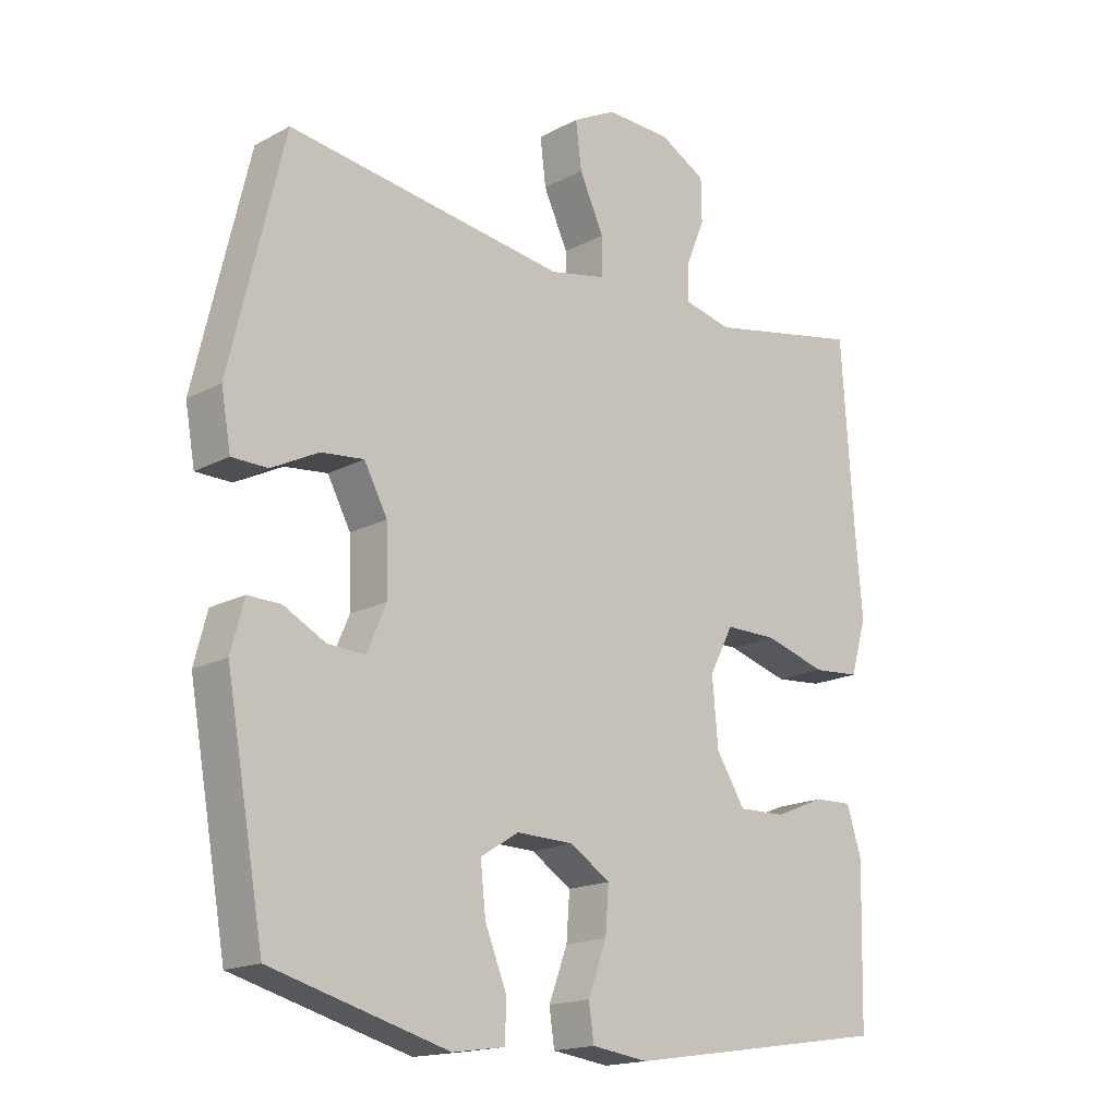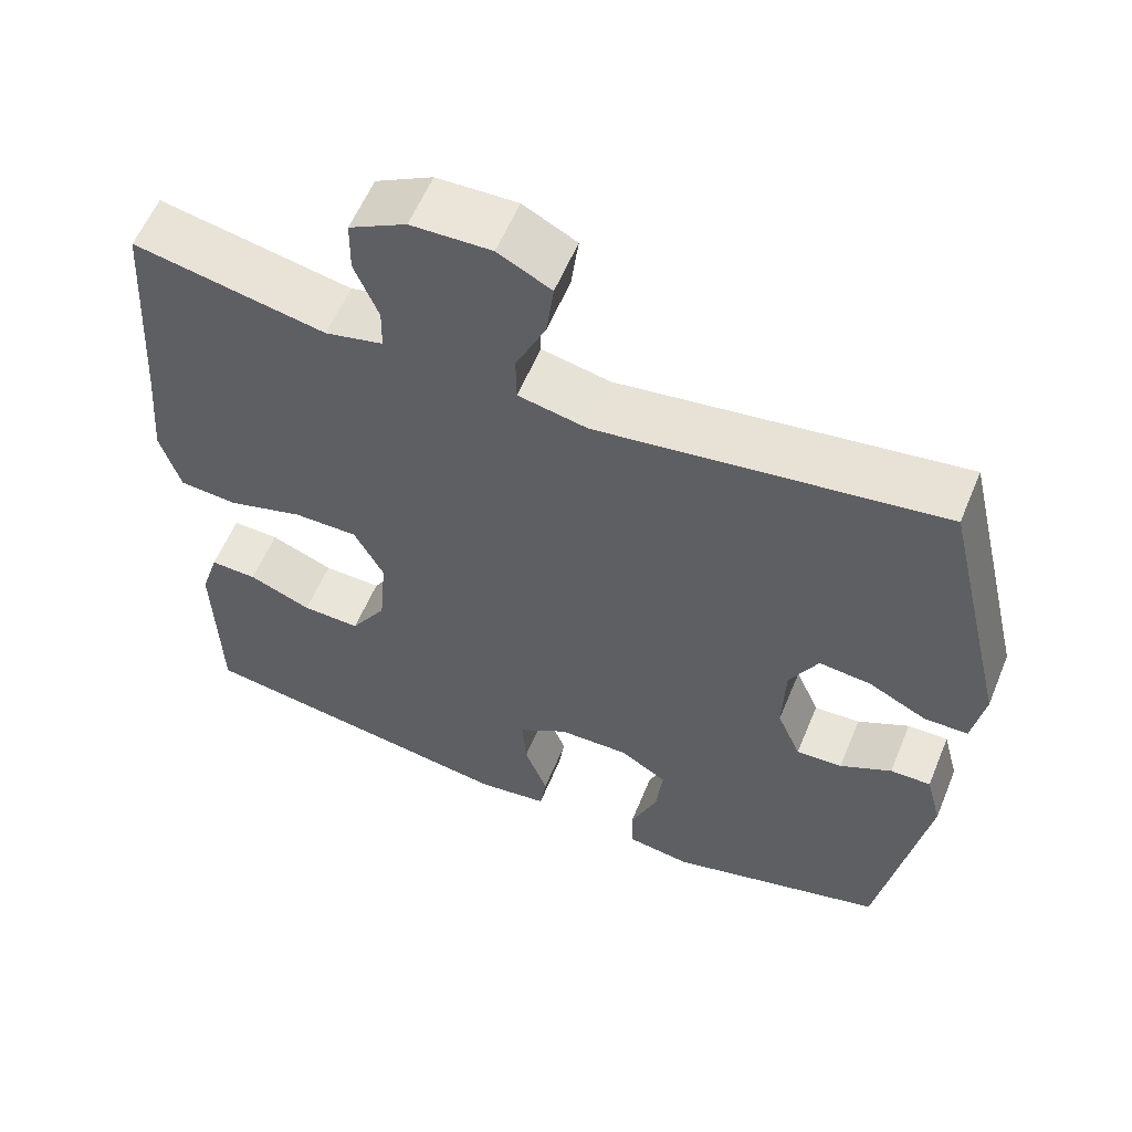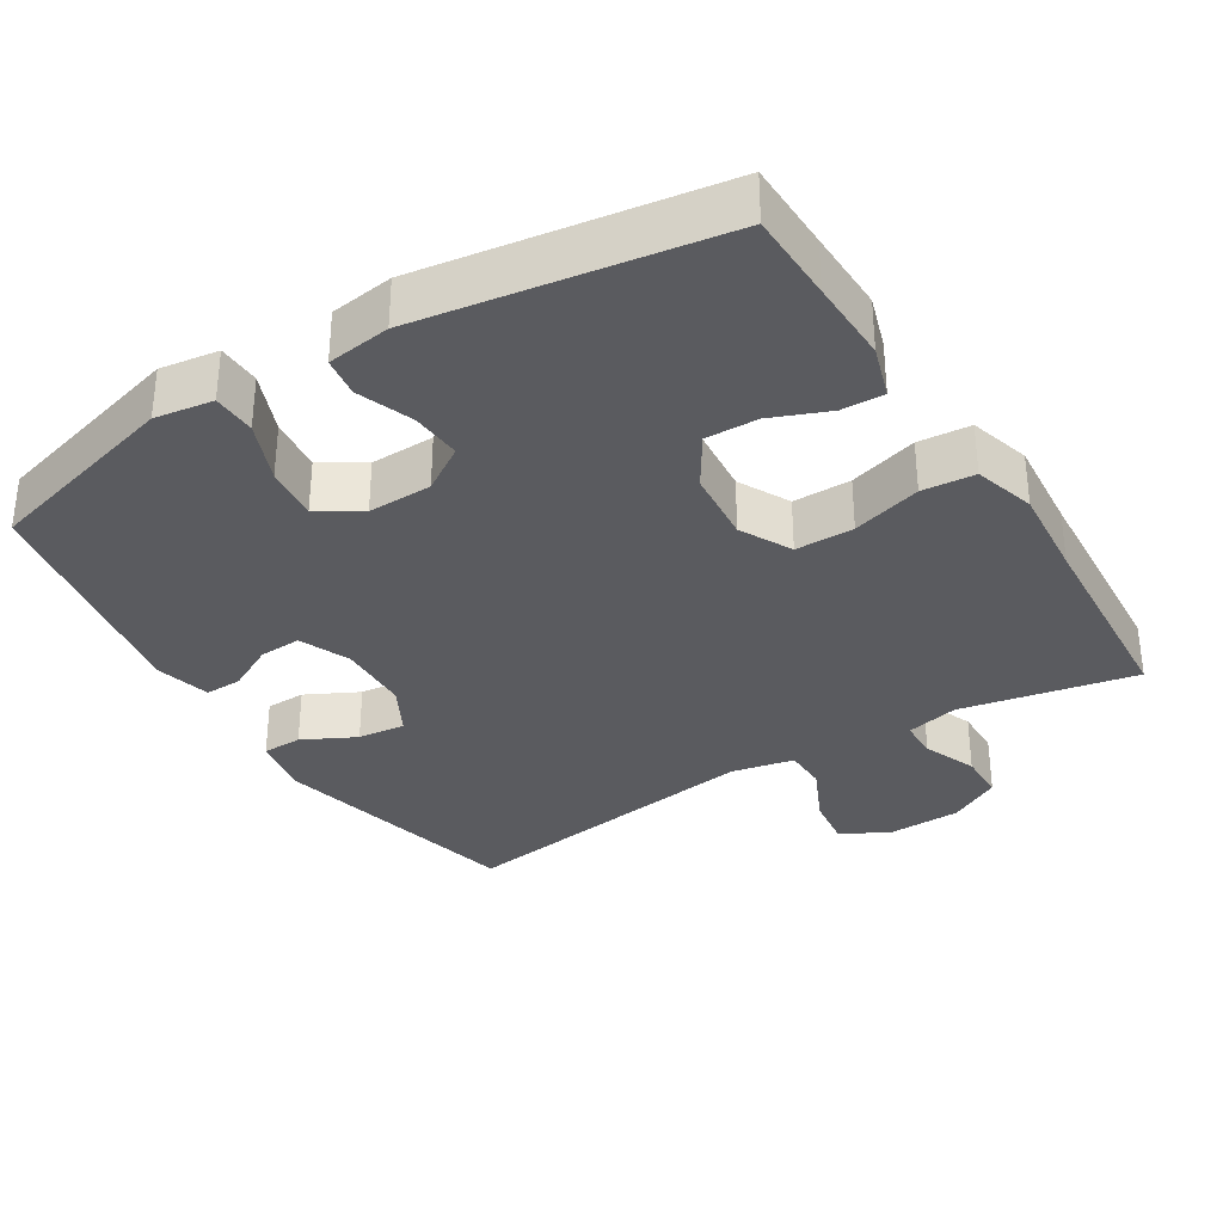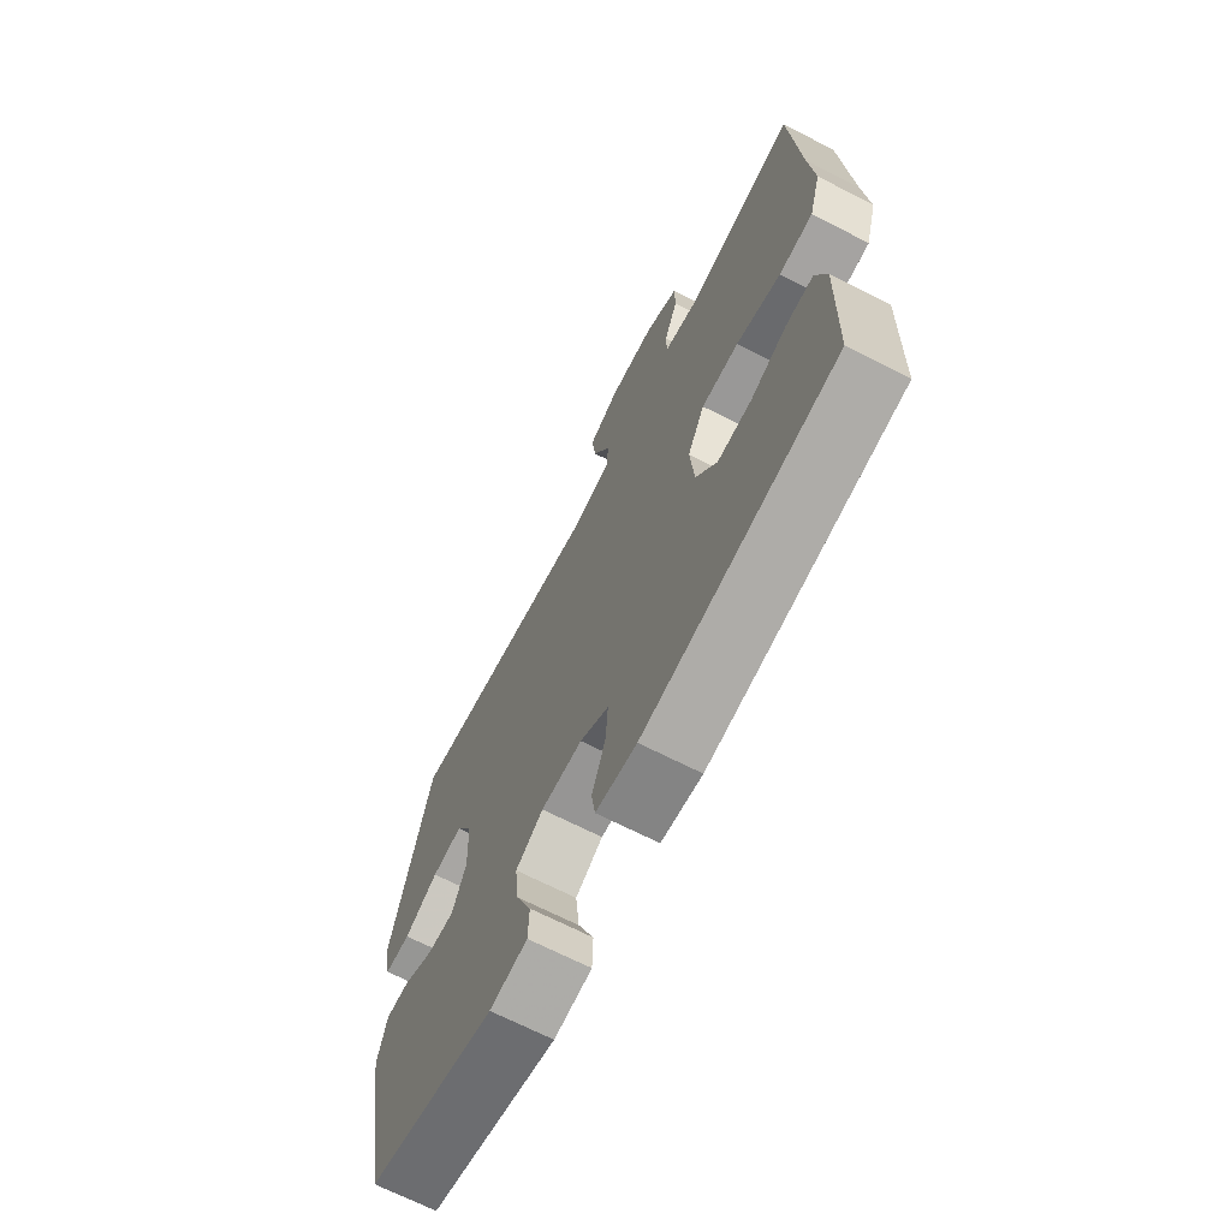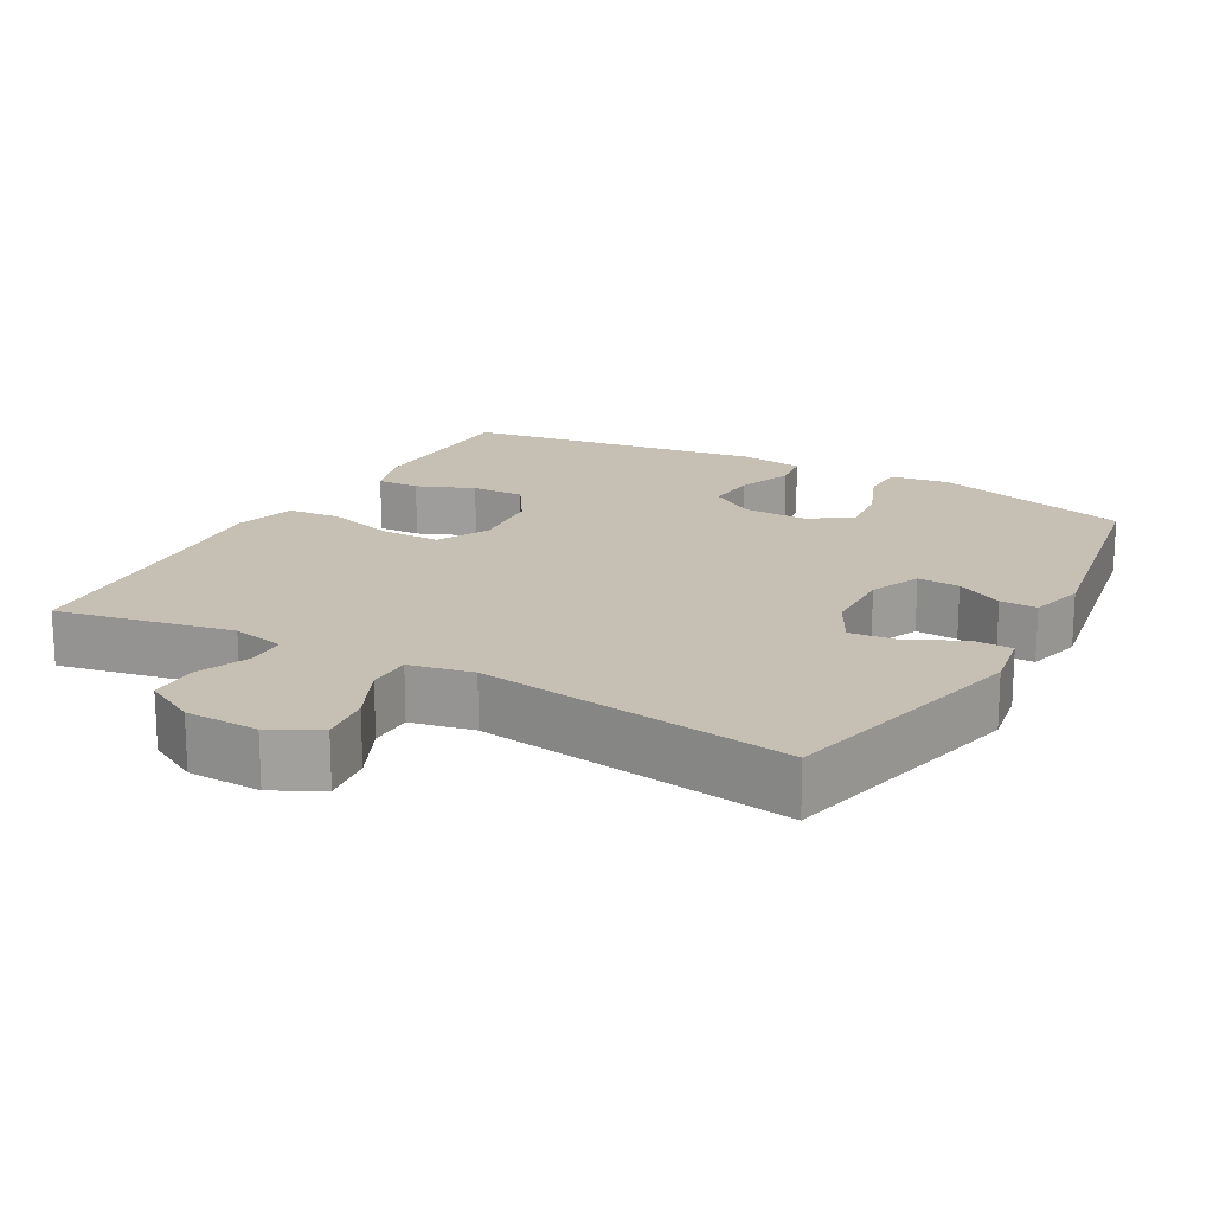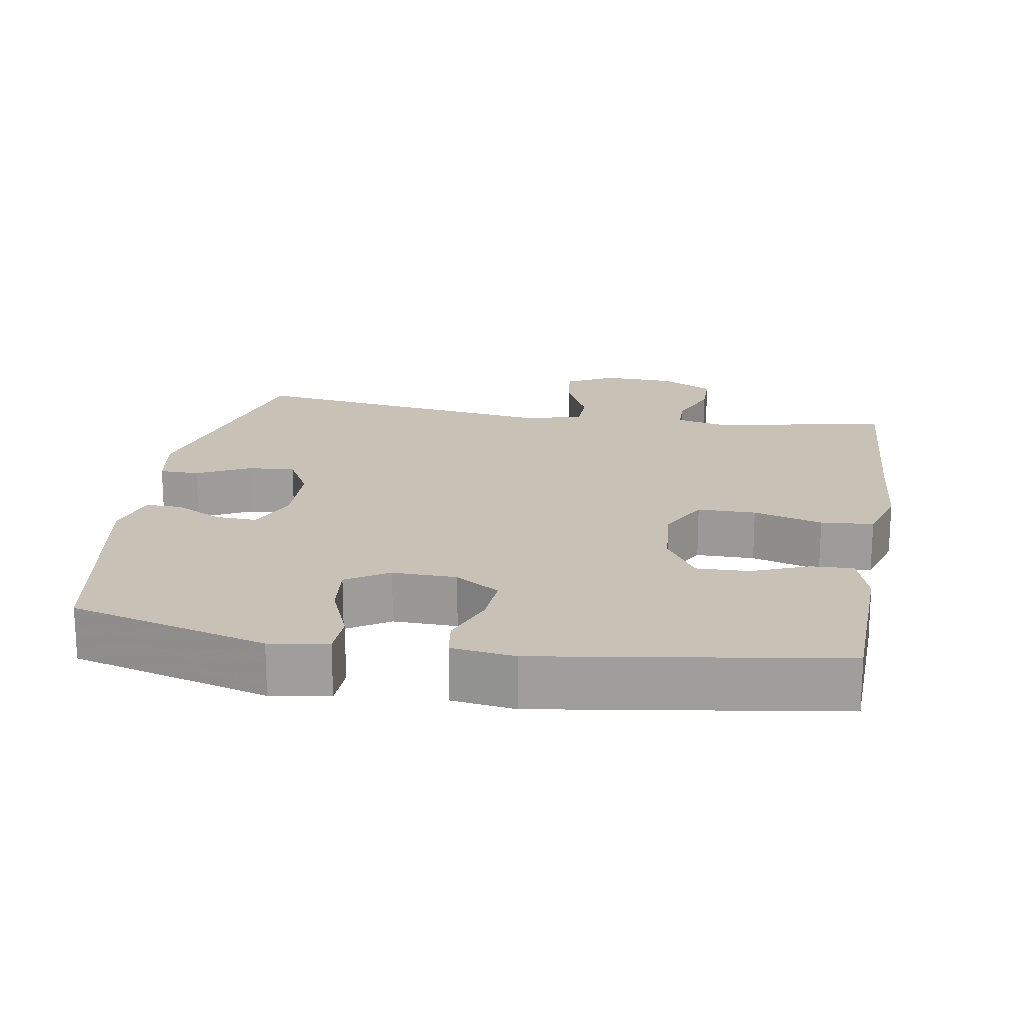
<metadata>
{"format":"obj","ext":"obj","renderer":"f3d","projection":"perspective","resolution":1024,"background":"white","views":[{"elev":-17.0,"azim":136.9,"up":"+Z"},{"elev":58.3,"azim":22.4,"up":"+Z"},{"elev":-33.4,"azim":-148.2,"up":"+Y"},{"elev":-68.7,"azim":-117.1,"up":"+Z"},{"elev":18.1,"azim":29.1,"up":"+Y"},{"elev":19.0,"azim":-170.4,"up":"+Y"}]}
</metadata>
<code>
v -0.5 0.07 0.5
v -0.258 0.07 0.452
v -0.185 0.07 0.469
v -0.184 0.07 0.523
v -0.214 0.07 0.597
v -0.213 0.07 0.664
v -0.141 0.07 0.703
v -0.04 0.07 0.706
v 0.027 0.07 0.671
v 0.018 0.07 0.599
v -0.02 0.07 0.517
v -0.019 0.07 0.457
v 0.068 0.07 0.439
v 0.5 0.07 0.5
v 0.583 0.07 0.15
v 0.568 0.07 0.065
v 0.513 0.07 0.064
v 0.44 0.07 0.101
v 0.374 0.07 0.108
v 0.338 0.07 0.041
v 0.335 0.07 -0.06
v 0.365 0.07 -0.13
v 0.423 0.07 -0.127
v 0.488 0.07 -0.093
v 0.539 0.07 -0.092
v 0.559 0.07 -0.168
v 0.5 0.07 -0.5
v 0.226 0.07 -0.575
v 0.145 0.07 -0.563
v 0.143 0.07 -0.503
v 0.177 0.07 -0.419
v 0.185 0.07 -0.344
v 0.126 0.07 -0.307
v 0.037 0.07 -0.309
v -0.025 0.07 -0.349
v -0.02 0.07 -0.419
v 0.009 0.07 -0.496
v 0.001 0.07 -0.551
v -0.087 0.07 -0.563
v -0.5 0.07 -0.5
v -0.503 0.07 -0.376
v -0.506 0.07 -0.26
v -0.483 0.07 -0.187
v -0.424 0.07 -0.189
v -0.345 0.07 -0.221
v -0.272 0.07 -0.223
v -0.227 0.07 -0.152
v -0.218 0.07 -0.05
v -0.255 0.07 0.021
v -0.336 0.07 0.021
v -0.432 0.07 -0.007
v -0.505 0.07 -0.001
v -0.53 0.07 0.084
v -0.519 0.07 0.213
v -0.5 0 0.5
v -0.258 0 0.452
v -0.185 0 0.469
v -0.184 0 0.523
v -0.214 0 0.597
v -0.213 0 0.664
v -0.141 0 0.703
v -0.04 0 0.706
v 0.027 0 0.671
v 0.018 0 0.599
v -0.02 0 0.517
v -0.019 0 0.457
v 0.068 0 0.439
v 0.5 0 0.5
v 0.583 0 0.15
v 0.568 0 0.065
v 0.513 0 0.064
v 0.44 0 0.101
v 0.374 0 0.108
v 0.338 0 0.041
v 0.335 0 -0.06
v 0.365 0 -0.13
v 0.423 0 -0.127
v 0.488 0 -0.093
v 0.539 0 -0.092
v 0.559 0 -0.168
v 0.5 0 -0.5
v 0.226 0 -0.575
v 0.145 0 -0.563
v 0.143 0 -0.503
v 0.177 0 -0.419
v 0.185 0 -0.344
v 0.126 0 -0.307
v 0.037 0 -0.309
v -0.025 0 -0.349
v -0.02 0 -0.419
v 0.009 0 -0.496
v 0.001 0 -0.551
v -0.087 0 -0.563
v -0.5 0 -0.5
v -0.503 0 -0.376
v -0.506 0 -0.26
v -0.483 0 -0.187
v -0.424 0 -0.189
v -0.345 0 -0.221
v -0.272 0 -0.223
v -0.227 0 -0.152
v -0.218 0 -0.05
v -0.255 0 0.021
v -0.336 0 0.021
v -0.432 0 -0.007
v -0.505 0 -0.001
v -0.53 0 0.084
v -0.519 0 0.213
f 51 52 53 54
f 50 51 54 1
f 49 50 1 2
f 48 49 2 3
f 42 43 44 45
f 41 42 45 46
f 40 41 46
f 39 40 46
f 36 37 38 39
f 35 36 39 46
f 34 35 46 47
f 28 29 30 31
f 28 31 32
f 27 28 32
f 26 27 32 33
f 23 24 25 26
f 22 23 26 33
f 15 16 17 18
f 13 14 15 18
f 12 13 18 19
f 8 9 10 11
f 8 11 12
f 7 8 12
f 4 5 6 7
f 3 4 7 12
f 48 3 12 19
f 21 22 33 34
f 20 21 34 47
f 19 20 47 48
f 108 107 106 105
f 55 108 105 104
f 56 55 104 103
f 57 56 103 102
f 99 98 97 96
f 100 99 96 95
f 100 95 94
f 100 94 93
f 93 92 91 90
f 100 93 90 89
f 101 100 89 88
f 85 84 83 82
f 86 85 82
f 86 82 81
f 87 86 81 80
f 80 79 78 77
f 87 80 77 76
f 72 71 70 69
f 72 69 68 67
f 73 72 67 66
f 65 64 63 62
f 66 65 62
f 66 62 61
f 61 60 59 58
f 66 61 58 57
f 73 66 57 102
f 88 87 76 75
f 101 88 75 74
f 102 101 74 73
f 1 55 56 2
f 2 56 57 3
f 3 57 58 4
f 4 58 59 5
f 5 59 60 6
f 6 60 61 7
f 7 61 62 8
f 8 62 63 9
f 9 63 64 10
f 10 64 65 11
f 11 65 66 12
f 12 66 67 13
f 13 67 68 14
f 14 68 69 15
f 15 69 70 16
f 16 70 71 17
f 17 71 72 18
f 18 72 73 19
f 19 73 74 20
f 20 74 75 21
f 21 75 76 22
f 22 76 77 23
f 23 77 78 24
f 24 78 79 25
f 25 79 80 26
f 26 80 81 27
f 27 81 82 28
f 28 82 83 29
f 29 83 84 30
f 30 84 85 31
f 31 85 86 32
f 32 86 87 33
f 33 87 88 34
f 34 88 89 35
f 35 89 90 36
f 36 90 91 37
f 37 91 92 38
f 38 92 93 39
f 39 93 94 40
f 40 94 95 41
f 41 95 96 42
f 42 96 97 43
f 43 97 98 44
f 44 98 99 45
f 45 99 100 46
f 46 100 101 47
f 47 101 102 48
f 48 102 103 49
f 49 103 104 50
f 50 104 105 51
f 51 105 106 52
f 52 106 107 53
f 53 107 108 54
f 54 108 55 1

</code>
